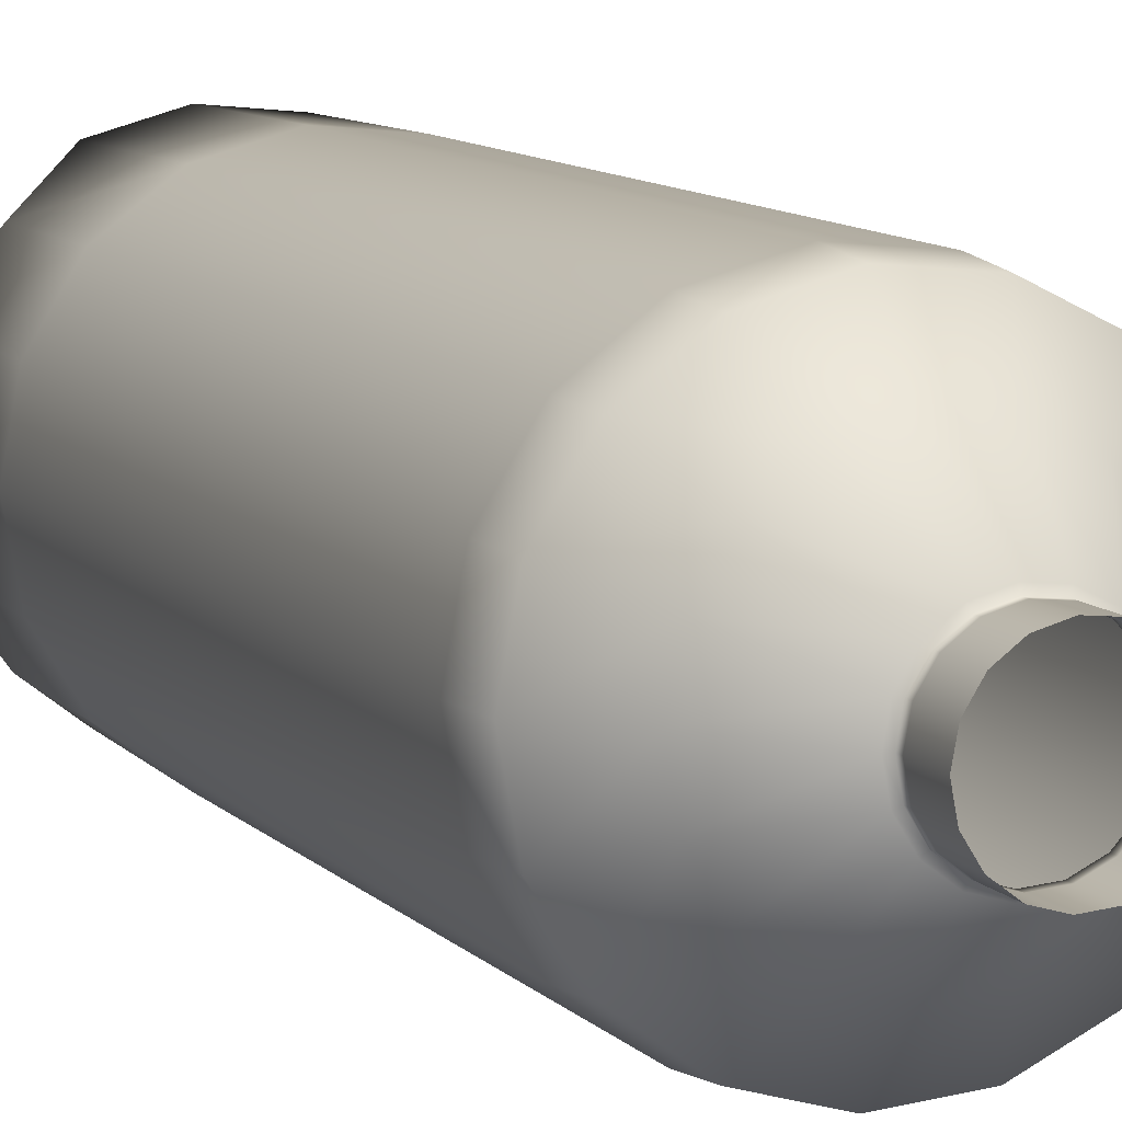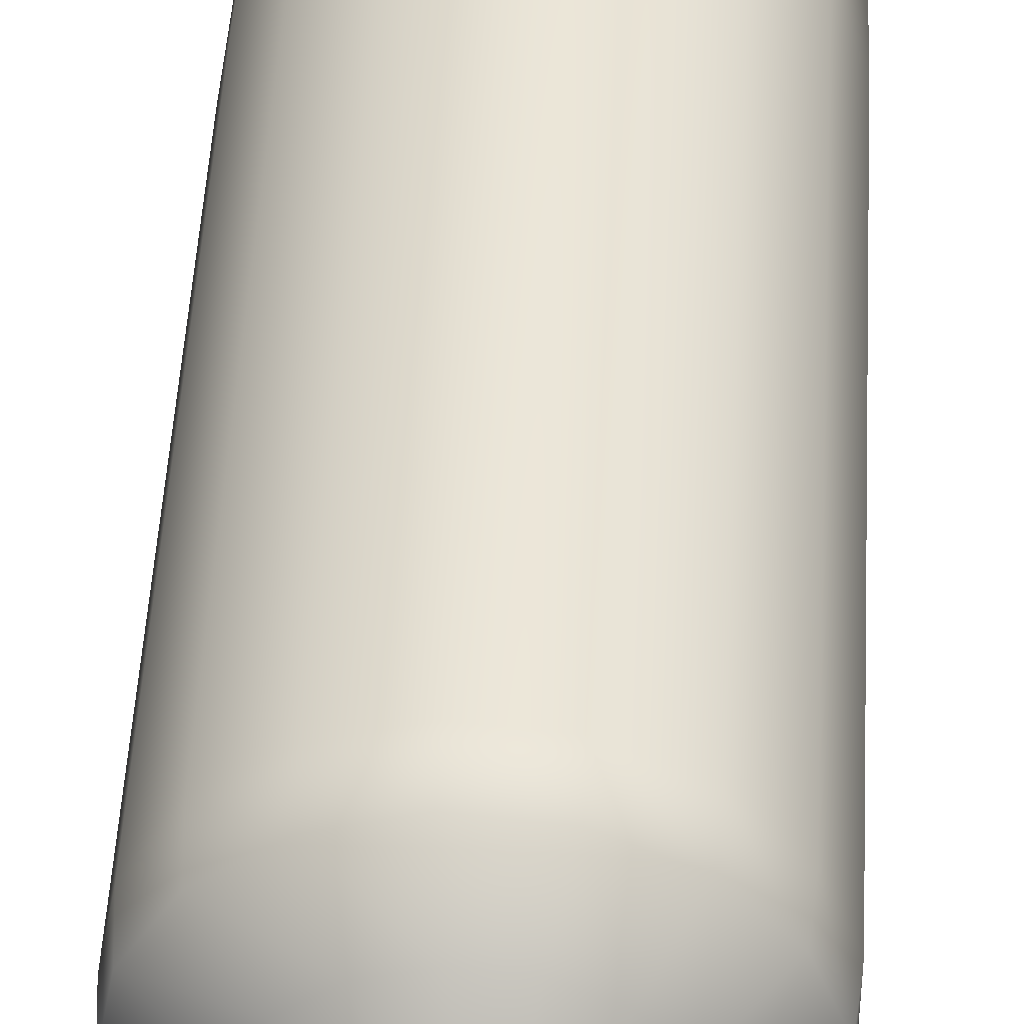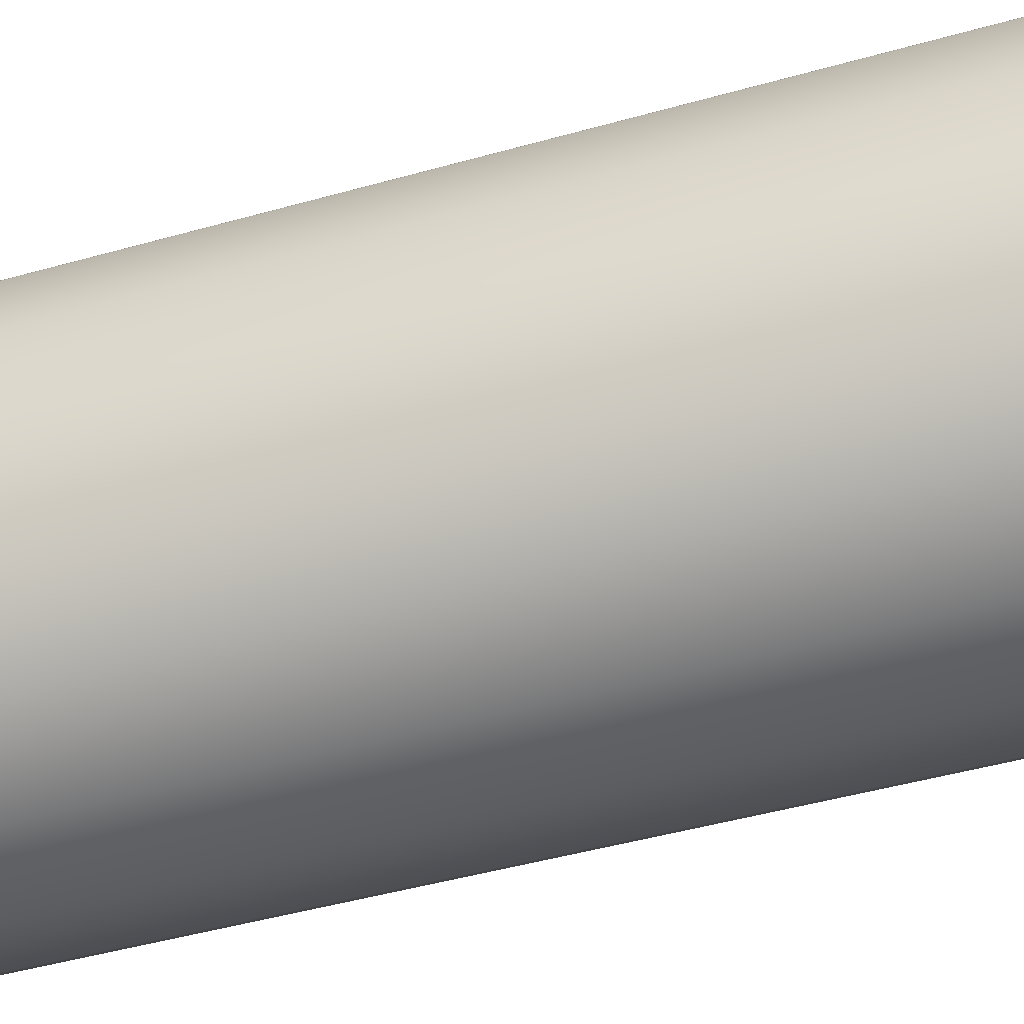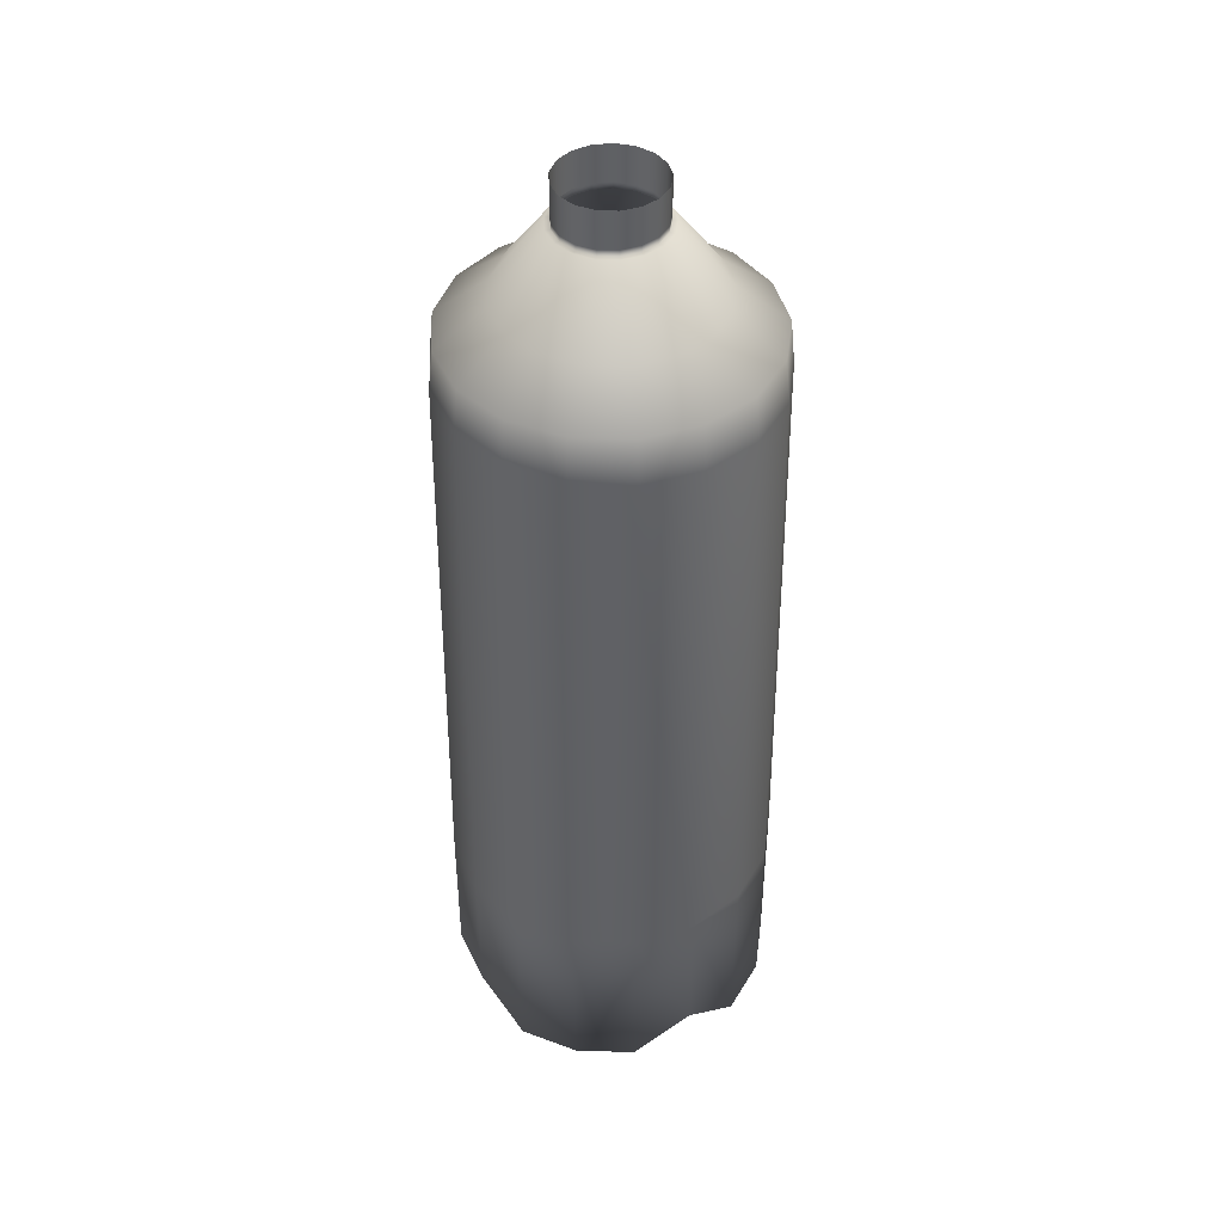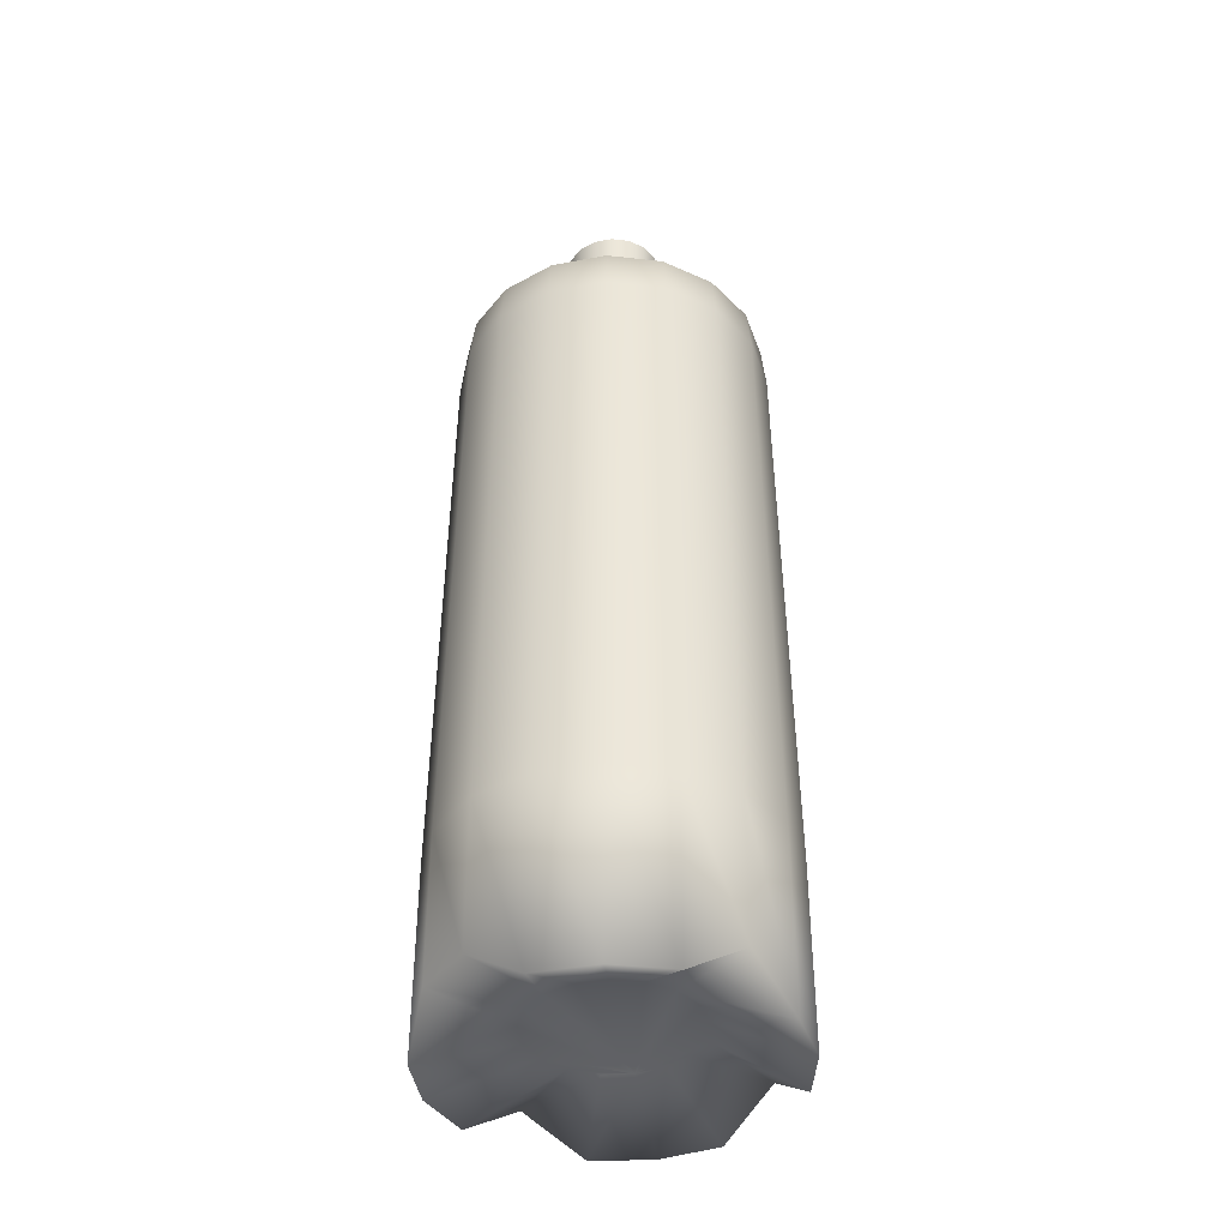
<metadata>
{"format":"obj","ext":"obj","renderer":"f3d","projection":"perspective","resolution":1024,"background":"white","views":[{"elev":8.6,"azim":159.0,"up":"+Z"},{"elev":42.9,"azim":-177.2,"up":"+Z"},{"elev":-63.3,"azim":-75.3,"up":"+Z"},{"elev":43.4,"azim":-66.5,"up":"+Y"},{"elev":-39.8,"azim":-76.8,"up":"+Y"}]}
</metadata>
<code>
v  6.605 11.48 -5.81
v  6.053 56.83 -5.596
v  6.883 56.83 -1.153
v  7.475 11.48 -1.153
v  4.111 11.48 -9.837
v  3.674 56.83 -9.438
v  0.331 11.48 -12.69
v  0.0673 56.83 -12.16
v  -4.225 11.48 -13.99
v  -4.28 56.83 -13.4
v  -8.942 11.48 -13.55
v  -8.78 56.83 -12.98
v  -13.18 11.48 -11.44
v  -12.83 56.83 -10.97
v  -16.37 11.48 -7.939
v  -15.87 56.83 -7.628
v  -18.08 11.48 -3.522
v  -17.5 56.83 -3.413
v  -18.08 11.48 1.215
v  -17.5 56.83 1.106
v  -16.37 11.48 5.632
v  -15.87 56.83 5.32
v  -13.18 11.48 9.132
v  -12.83 56.83 8.66
v  -8.942 11.48 11.24
v  -8.78 56.83 10.67
v  -4.225 11.48 11.68
v  -4.28 56.83 11.09
v  0.331 11.48 10.38
v  0.0673 56.83 9.855
v  4.111 11.48 7.53
v  3.674 56.83 7.131
v  6.605 11.48 3.503
v  6.053 56.83 3.289
v  7.475 -2.916 -1.153
v  6.605 -2.916 -5.81
v  4.111 0 -9.837
v  0.331 -2.916 -12.69
v  -4.225 -2.916 -13.99
v  -8.942 -2.916 -13.55
v  -13.18 0 -11.44
v  -16.37 0 -7.939
v  -18.08 -2.916 -3.522
v  -18.08 -2.916 1.215
v  -16.37 -2.916 5.632
v  -13.18 0 9.132
v  -8.942 -2.916 11.24
v  -4.225 -2.916 11.68
v  0.331 -2.916 10.38
v  4.111 0 7.53
v  6.605 -2.916 3.503
v  6.537 60.25 -1.153
v  5.729 60.25 -5.471
v  2.822 63.07 -1.153
v  2.266 63.07 -4.129
v  -1.131 68.31 -1.153
v  -1.421 68.31 -2.701
v  3.417 60.25 -9.205
v  0.6727 63.07 -6.702
v  -2.249 68.31 -4.039
v  -0.0873 60.25 -11.85
v  -1.743 63.07 -8.527
v  -3.505 68.31 -4.987
v  -4.312 60.25 -13.05
v  -4.654 63.07 -9.355
v  -5.019 68.31 -5.418
v  -8.685 60.25 -12.65
v  -7.668 63.07 -9.076
v  -6.586 68.31 -5.273
v  -12.62 60.25 -10.69
v  -10.38 63.07 -7.726
v  -7.995 68.31 -4.571
v  -15.57 60.25 -7.445
v  -12.42 63.07 -5.49
v  -9.056 68.31 -3.408
v  -17.16 60.25 -3.349
v  -13.51 63.07 -2.667
v  -9.624 68.31 -1.94
v  -17.16 60.25 1.042
v  -13.51 63.07 0.36
v  -9.624 68.31 -0.3665
v  -15.57 60.25 5.138
v  -12.42 63.07 3.183
v  -9.056 68.31 1.101
v  -12.62 60.25 8.383
v  -10.38 63.07 5.42
v  -7.995 68.31 2.264
v  -8.685 60.25 10.34
v  -7.668 63.07 6.769
v  -6.586 68.31 2.966
v  -4.312 60.25 10.75
v  -4.654 63.07 7.048
v  -5.019 68.31 3.111
v  -0.0873 60.25 9.544
v  -1.743 63.07 6.22
v  -3.505 68.31 2.68
v  3.417 60.25 6.898
v  0.6727 63.07 4.396
v  -2.249 68.31 1.732
v  5.729 60.25 3.164
v  2.266 63.07 1.822
v  -1.421 68.31 0.3936
v  0.7248 0 -1.153
v  0.3102 0 -3.371
v  -0.8775 0 -5.289
v  -2.678 0 -6.649
v  -4.848 0 -7.266
v  -7.094 0 -7.058
v  -9.114 0 -6.053
v  -10.63 0 -4.385
v  -11.45 0 -2.282
v  -11.45 0 -0.0255
v  -10.63 0 2.078
v  -9.114 0 3.745
v  -7.094 0 4.751
v  -4.848 0 4.959
v  -2.678 0 4.342
v  -0.8775 0 2.982
v  0.3102 0 1.064
v  -1.773 68.31 -2.564
v  -1.509 68.31 -1.153
v  -2.528 68.31 -3.784
v  -3.674 68.31 -4.649
v  -5.054 68.31 -5.042
v  -6.483 68.31 -4.91
v  -7.768 68.31 -4.27
v  -8.735 68.31 -3.209
v  -9.253 68.31 -1.871
v  -9.253 68.31 -0.436
v  -8.735 68.31 0.9023
v  -7.768 68.31 1.963
v  -6.483 68.31 2.603
v  -5.054 68.31 2.735
v  -3.674 68.31 2.342
v  -2.528 68.31 1.477
v  -1.773 68.31 0.2572
v  -1.773 68.81 -2.564
v  -1.509 68.81 -1.153
v  -2.528 68.81 -3.784
v  -3.674 68.81 -4.649
v  -5.054 68.81 -5.042
v  -6.483 68.81 -4.91
v  -7.768 68.81 -4.27
v  -8.735 68.81 -3.209
v  -9.253 68.81 -1.871
v  -9.253 68.81 -0.436
v  -8.735 68.81 0.9023
v  -7.768 68.81 1.963
v  -6.483 68.81 2.603
v  -5.054 68.81 2.735
v  -3.674 68.81 2.342
v  -2.528 68.81 1.477
v  -1.773 68.81 0.2572
v  -1.773 69.21 -2.564
v  -1.509 69.21 -1.153
v  -2.528 69.21 -3.784
v  -3.674 69.21 -4.649
v  -5.054 69.21 -5.042
v  -6.483 69.21 -4.91
v  -7.768 69.21 -4.27
v  -8.735 69.21 -3.209
v  -9.253 69.21 -1.871
v  -9.253 69.21 -0.436
v  -8.735 69.21 0.9023
v  -7.768 69.21 1.963
v  -6.483 69.21 2.603
v  -5.054 69.21 2.735
v  -3.674 69.21 2.342
v  -2.528 69.21 1.477
v  -1.773 69.21 0.2572
v  -1.773 69.62 -2.564
v  -1.509 69.62 -1.153
v  -2.528 69.62 -3.784
v  -3.674 69.62 -4.649
v  -5.054 69.62 -5.042
v  -6.483 69.62 -4.91
v  -7.768 69.62 -4.27
v  -8.735 69.62 -3.209
v  -9.253 69.62 -1.871
v  -9.253 69.62 -0.436
v  -8.735 69.62 0.9023
v  -7.768 69.62 1.963
v  -6.483 69.62 2.603
v  -5.054 69.62 2.735
v  -3.674 69.62 2.342
v  -2.528 69.62 1.477
v  -1.773 69.62 0.2572
v  -1.773 69.87 -2.564
v  -1.509 69.87 -1.153
v  -2.528 69.87 -3.784
v  -3.674 69.87 -4.649
v  -5.054 69.87 -5.042
v  -6.483 69.87 -4.91
v  -7.768 69.87 -4.27
v  -8.735 69.87 -3.209
v  -9.253 69.87 -1.871
v  -9.253 69.87 -0.436
v  -8.735 69.87 0.9023
v  -7.768 69.87 1.963
v  -6.483 69.87 2.603
v  -5.054 69.87 2.735
v  -3.674 69.87 2.342
v  -2.528 69.87 1.477
v  -1.773 69.87 0.2572
v  -1.773 70.11 -2.564
v  -1.509 70.11 -1.153
v  -2.528 70.11 -3.784
v  -3.674 70.11 -4.649
v  -5.054 70.11 -5.042
v  -6.483 70.11 -4.91
v  -7.768 70.11 -4.27
v  -8.735 70.11 -3.209
v  -9.253 70.11 -1.871
v  -9.253 70.11 -0.436
v  -8.735 70.11 0.9023
v  -7.768 70.11 1.963
v  -6.483 70.11 2.603
v  -5.054 70.11 2.735
v  -3.674 70.11 2.342
v  -2.528 70.11 1.477
v  -1.773 70.11 0.2572
v  -1.773 70.4 -2.564
v  -1.509 70.4 -1.153
v  -2.528 70.4 -3.784
v  -3.674 70.4 -4.649
v  -5.054 70.4 -5.042
v  -6.483 70.4 -4.91
v  -7.768 70.4 -4.27
v  -8.735 70.4 -3.209
v  -9.253 70.4 -1.871
v  -9.253 70.4 -0.436
v  -8.735 70.4 0.9023
v  -7.768 70.4 1.963
v  -6.483 70.4 2.603
v  -5.054 70.4 2.735
v  -3.674 70.4 2.342
v  -2.528 70.4 1.477
v  -1.773 70.4 0.2572
v  -1.773 71.19 -2.564
v  -1.509 71.19 -1.153
v  -2.528 71.19 -3.784
v  -3.674 71.19 -4.649
v  -5.054 71.19 -5.042
v  -6.483 71.19 -4.91
v  -7.768 71.19 -4.27
v  -8.735 71.19 -3.209
v  -9.253 71.19 -1.871
v  -9.253 71.19 -0.436
v  -8.735 71.19 0.9023
v  -7.768 71.19 1.963
v  -6.483 71.19 2.603
v  -5.054 71.19 2.735
v  -3.674 71.19 2.342
v  -2.528 71.19 1.477
v  -1.773 71.19 0.2572
v  -1.773 71.61 -2.564
v  -1.509 71.61 -1.153
v  -2.528 71.61 -3.784
v  -3.674 71.61 -4.649
v  -5.054 71.61 -5.042
v  -6.483 71.61 -4.91
v  -7.768 71.61 -4.27
v  -8.735 71.61 -3.209
v  -9.253 71.61 -1.871
v  -9.253 71.61 -0.436
v  -8.735 71.61 0.9023
v  -7.768 71.61 1.963
v  -6.483 71.61 2.603
v  -5.054 71.61 2.735
v  -3.674 71.61 2.342
v  -2.528 71.61 1.477
v  -1.773 71.61 0.2572
o Cylinder001
g Cylinder001
f 1 2 3 4
f 5 6 2 1
f 7 8 6 5
f 9 10 8 7
f 11 12 10 9
f 13 14 12 11
f 15 16 14 13
f 17 18 16 15
f 19 20 18 17
f 21 22 20 19
f 23 24 22 21
f 25 26 24 23
f 27 28 26 25
f 29 30 28 27
f 31 32 30 29
f 33 34 32 31
f 4 3 34 33
f 4 35 36 1
f 1 36 37 5
f 5 37 38 7
f 7 38 39 9
f 9 39 40 11
f 11 40 41 13
f 13 41 42 15
f 15 42 43 17
f 17 43 44 19
f 19 44 45 21
f 21 45 46 23
f 23 46 47 25
f 25 47 48 27
f 27 48 49 29
f 29 49 50 31
f 31 50 51 33
f 33 51 35 4
f 52 3 2 53
f 54 52 53 55
f 56 54 55 57
f 53 2 6 58
f 55 53 58 59
f 57 55 59 60
f 58 6 8 61
f 59 58 61 62
f 60 59 62 63
f 61 8 10 64
f 62 61 64 65
f 63 62 65 66
f 64 10 12 67
f 65 64 67 68
f 66 65 68 69
f 67 12 14 70
f 68 67 70 71
f 69 68 71 72
f 70 14 16 73
f 71 70 73 74
f 72 71 74 75
f 73 16 18 76
f 74 73 76 77
f 75 74 77 78
f 76 18 20 79
f 77 76 79 80
f 78 77 80 81
f 79 20 22 82
f 80 79 82 83
f 81 80 83 84
f 82 22 24 85
f 83 82 85 86
f 84 83 86 87
f 85 24 26 88
f 86 85 88 89
f 87 86 89 90
f 88 26 28 91
f 89 88 91 92
f 90 89 92 93
f 91 28 30 94
f 92 91 94 95
f 93 92 95 96
f 94 30 32 97
f 95 94 97 98
f 96 95 98 99
f 97 32 34 100
f 98 97 100 101
f 99 98 101 102
f 100 34 3 52
f 101 100 52 54
f 102 101 54 56
f 36 35 103 104
f 37 36 104 105
f 38 37 105 106
f 39 38 106 107
f 40 39 107 108
f 41 40 108 109
f 42 41 109 110
f 43 42 110 111
f 44 43 111 112
f 45 44 112 113
f 46 45 113 114
f 47 46 114 115
f 48 47 115 116
f 49 48 116 117
f 50 49 117 118
f 51 50 118 119
f 35 51 119 103
f 103 119 118 117 116 115 114 113 112 111 110 109 108 107 106 105 104
f 56 57 120 121
f 57 60 122 120
f 60 63 123 122
f 63 66 124 123
f 66 69 125 124
f 69 72 126 125
f 72 75 127 126
f 75 78 128 127
f 78 81 129 128
f 81 84 130 129
f 84 87 131 130
f 87 90 132 131
f 90 93 133 132
f 93 96 134 133
f 96 99 135 134
f 99 102 136 135
f 102 56 121 136
f 121 120 137 138
f 120 122 139 137
f 122 123 140 139
f 123 124 141 140
f 124 125 142 141
f 125 126 143 142
f 126 127 144 143
f 127 128 145 144
f 128 129 146 145
f 129 130 147 146
f 130 131 148 147
f 131 132 149 148
f 132 133 150 149
f 133 134 151 150
f 134 135 152 151
f 135 136 153 152
f 136 121 138 153
f 138 137 154 155
f 137 139 156 154
f 139 140 157 156
f 140 141 158 157
f 141 142 159 158
f 142 143 160 159
f 143 144 161 160
f 144 145 162 161
f 145 146 163 162
f 146 147 164 163
f 147 148 165 164
f 148 149 166 165
f 149 150 167 166
f 150 151 168 167
f 151 152 169 168
f 152 153 170 169
f 153 138 155 170
f 155 154 171 172
f 154 156 173 171
f 156 157 174 173
f 157 158 175 174
f 158 159 176 175
f 159 160 177 176
f 160 161 178 177
f 161 162 179 178
f 162 163 180 179
f 163 164 181 180
f 164 165 182 181
f 165 166 183 182
f 166 167 184 183
f 167 168 185 184
f 168 169 186 185
f 169 170 187 186
f 170 155 172 187
f 172 171 188 189
f 171 173 190 188
f 173 174 191 190
f 174 175 192 191
f 175 176 193 192
f 176 177 194 193
f 177 178 195 194
f 178 179 196 195
f 179 180 197 196
f 180 181 198 197
f 181 182 199 198
f 182 183 200 199
f 183 184 201 200
f 184 185 202 201
f 185 186 203 202
f 186 187 204 203
f 187 172 189 204
f 189 188 205 206
f 188 190 207 205
f 190 191 208 207
f 191 192 209 208
f 192 193 210 209
f 193 194 211 210
f 194 195 212 211
f 195 196 213 212
f 196 197 214 213
f 197 198 215 214
f 198 199 216 215
f 199 200 217 216
f 200 201 218 217
f 201 202 219 218
f 202 203 220 219
f 203 204 221 220
f 204 189 206 221
f 206 205 222 223
f 205 207 224 222
f 207 208 225 224
f 208 209 226 225
f 209 210 227 226
f 210 211 228 227
f 211 212 229 228
f 212 213 230 229
f 213 214 231 230
f 214 215 232 231
f 215 216 233 232
f 216 217 234 233
f 217 218 235 234
f 218 219 236 235
f 219 220 237 236
f 220 221 238 237
f 221 206 223 238
f 223 222 239 240
f 222 224 241 239
f 224 225 242 241
f 225 226 243 242
f 226 227 244 243
f 227 228 245 244
f 228 229 246 245
f 229 230 247 246
f 230 231 248 247
f 231 232 249 248
f 232 233 250 249
f 233 234 251 250
f 234 235 252 251
f 235 236 253 252
f 236 237 254 253
f 237 238 255 254
f 238 223 240 255
f 240 239 256 257
f 239 241 258 256
f 241 242 259 258
f 242 243 260 259
f 243 244 261 260
f 244 245 262 261
f 245 246 263 262
f 246 247 264 263
f 247 248 265 264
f 248 249 266 265
f 249 250 267 266
f 250 251 268 267
f 251 252 269 268
f 252 253 270 269
f 253 254 271 270
f 254 255 272 271
f 255 240 257 272

</code>
